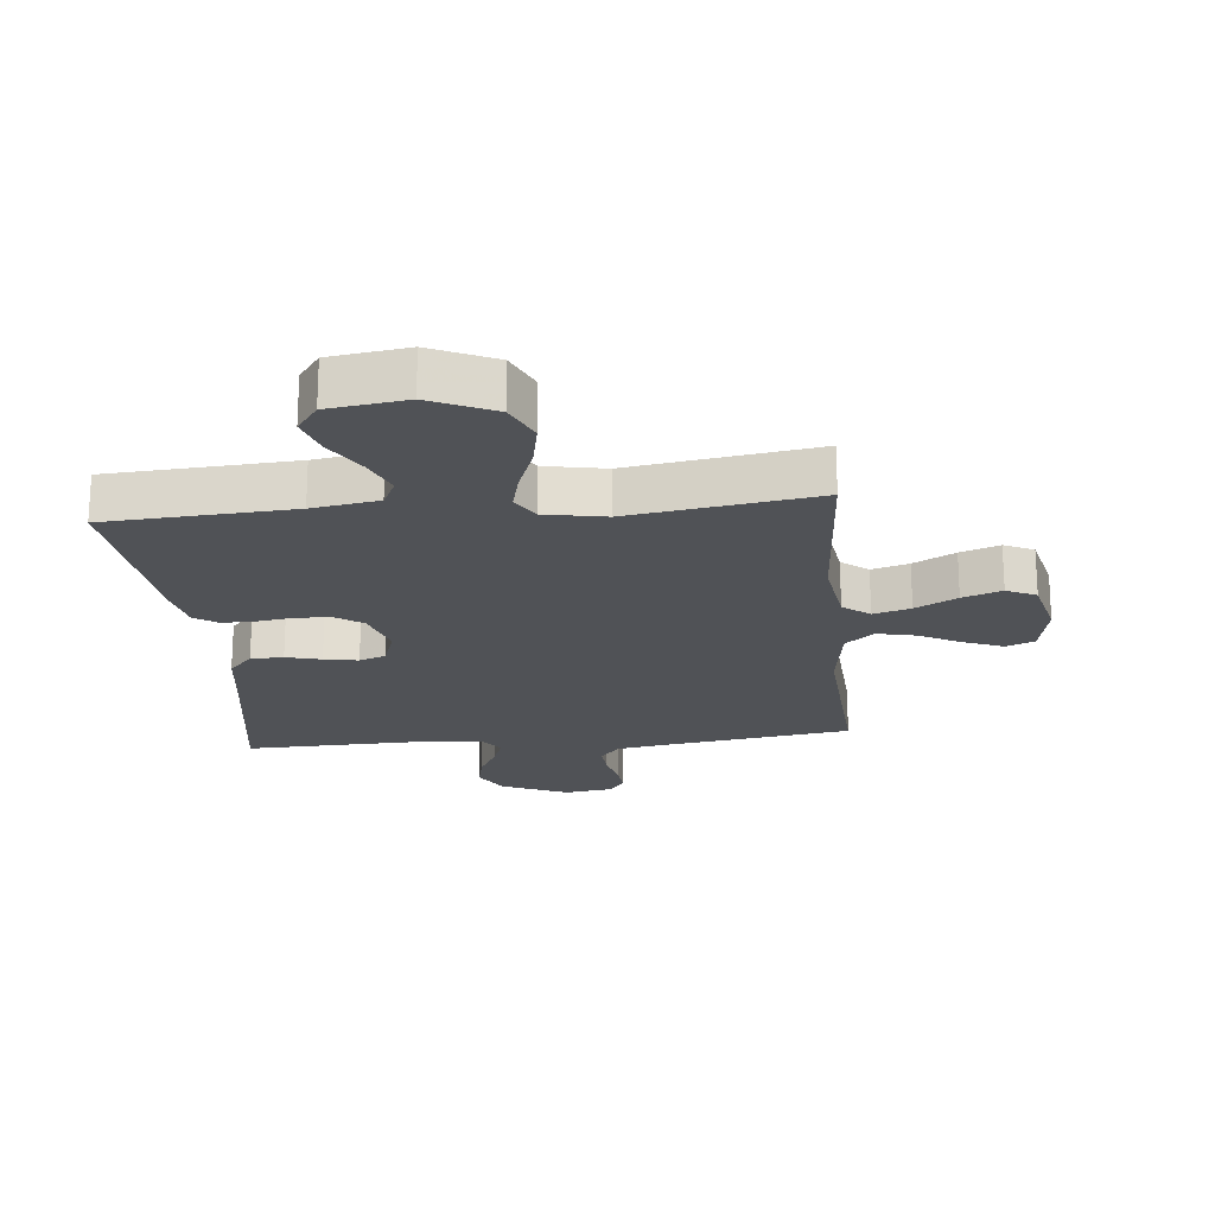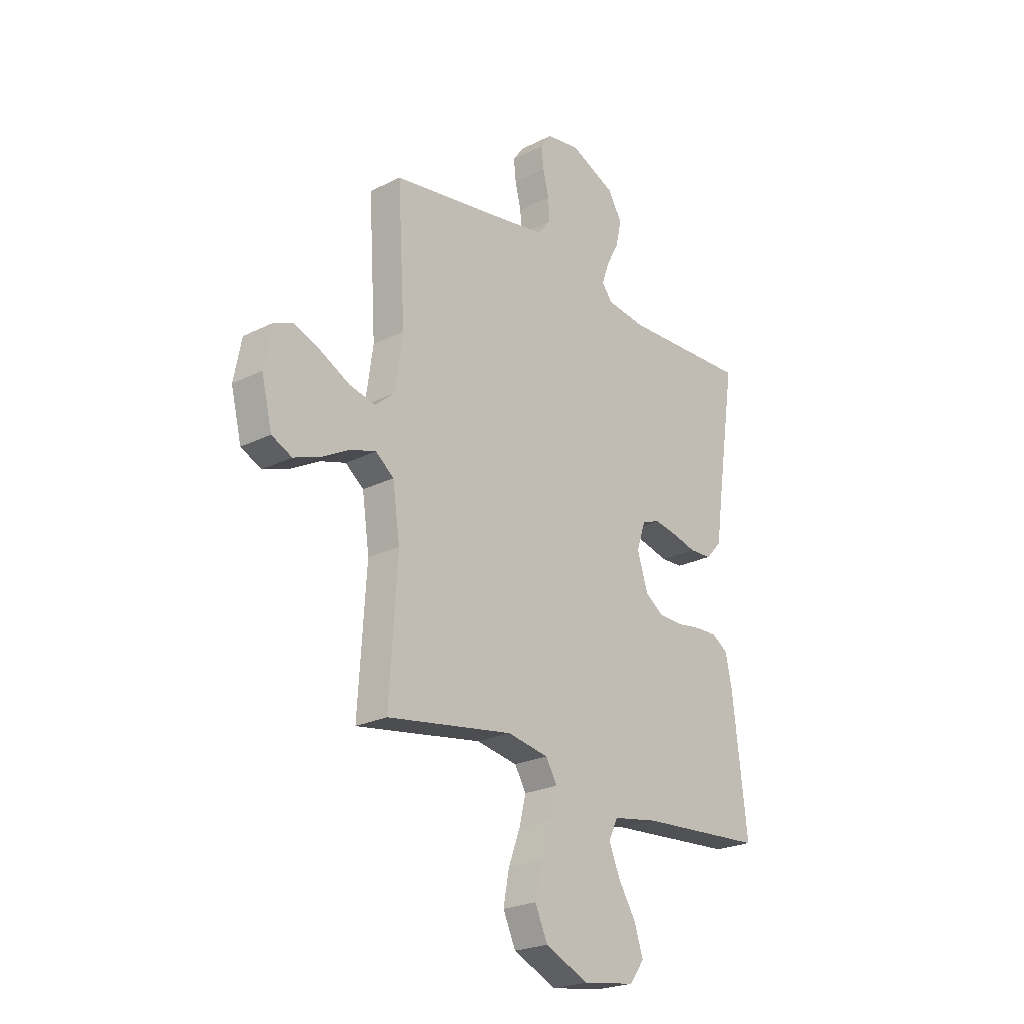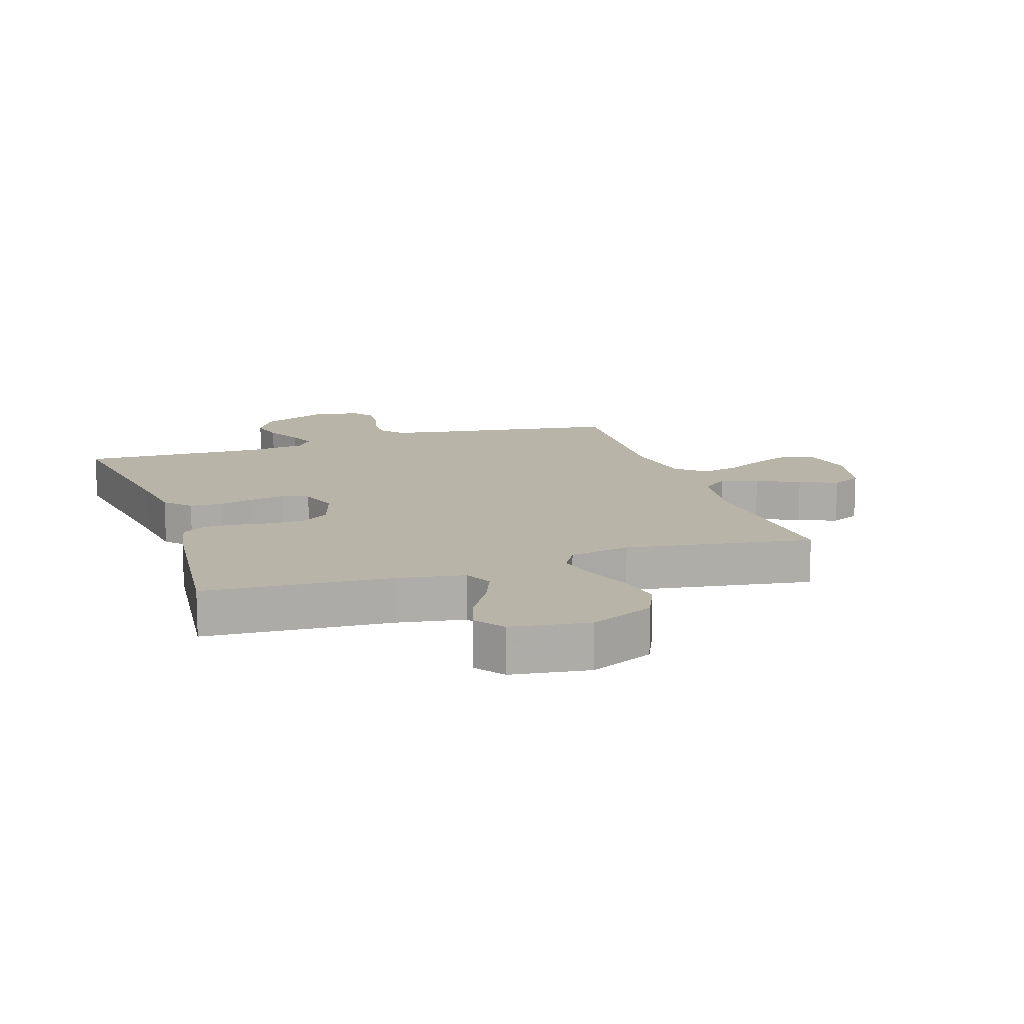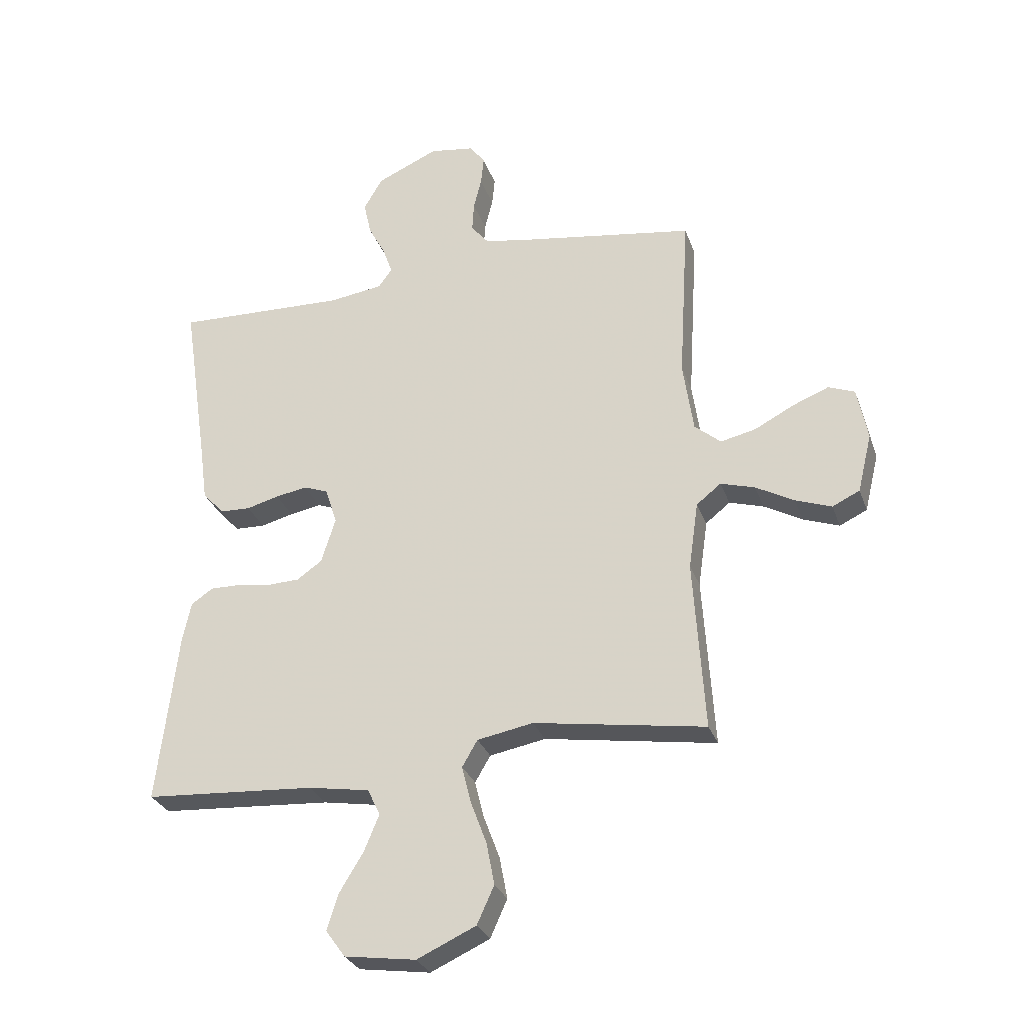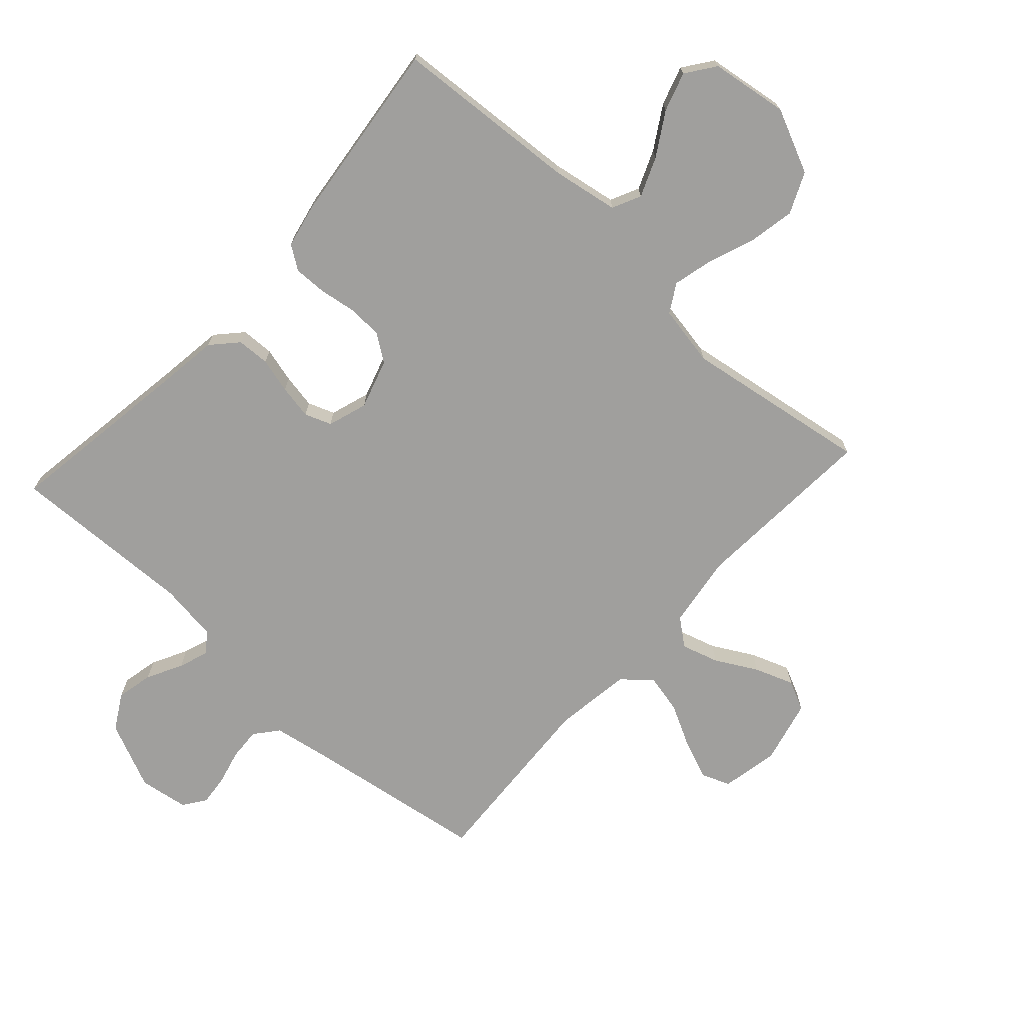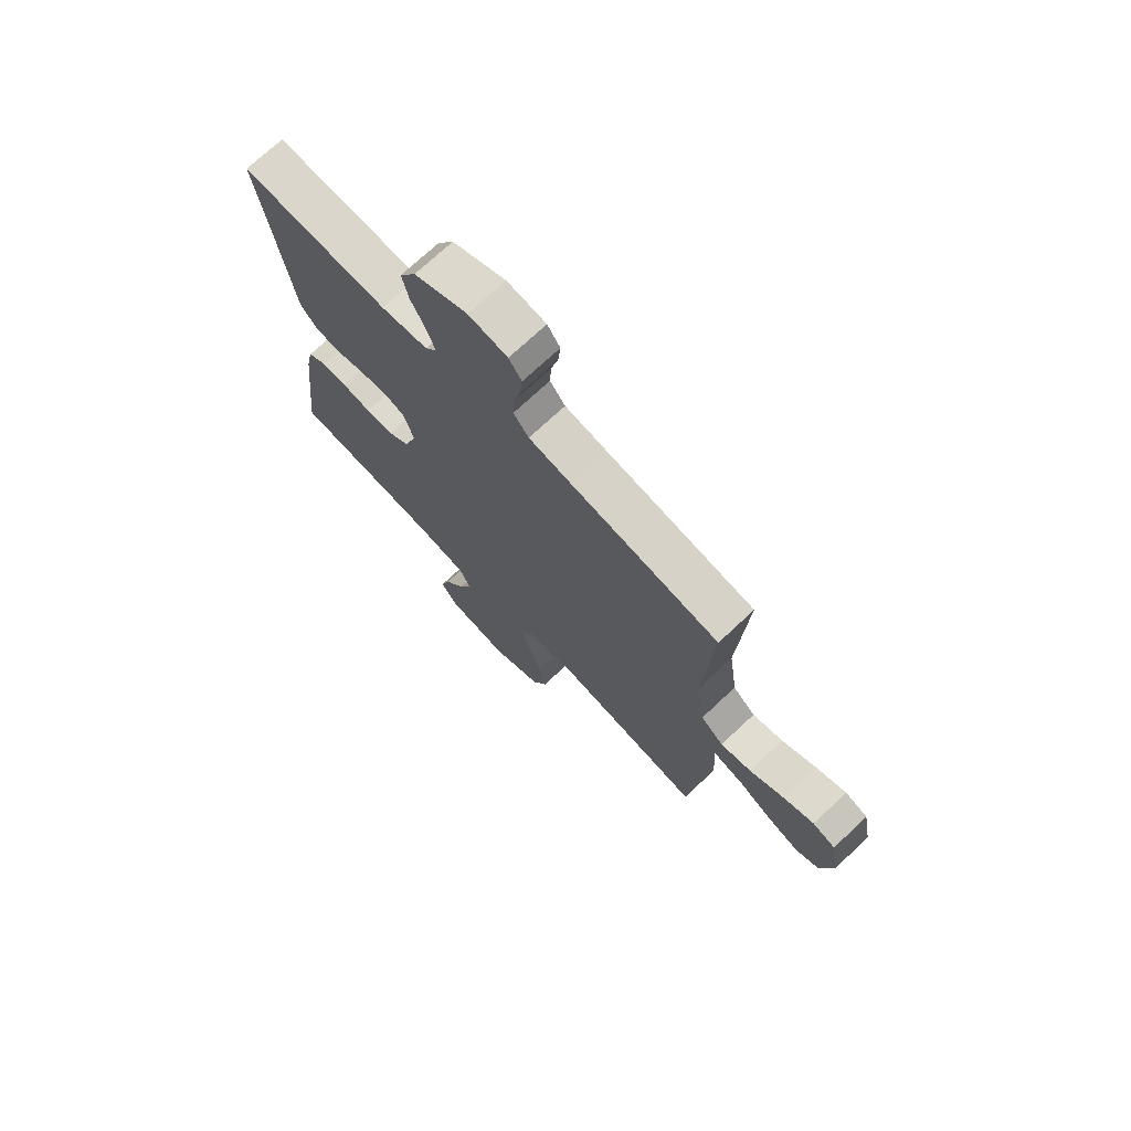
<metadata>
{"format":"obj","ext":"obj","renderer":"f3d","projection":"perspective","resolution":1024,"background":"white","views":[{"elev":-20.6,"azim":-174.5,"up":"+Y"},{"elev":-23.4,"azim":-49.6,"up":"+Z"},{"elev":13.2,"azim":161.6,"up":"+Y"},{"elev":-29.3,"azim":-162.4,"up":"+Z"},{"elev":-71.4,"azim":137.7,"up":"+Y"},{"elev":72.4,"azim":-133.2,"up":"+Z"}]}
</metadata>
<code>
v -0.5 0.07 0.5
v -0.2 0.07 0.546
v -0.114 0.07 0.561
v -0.083 0.07 0.599
v -0.086 0.07 0.651
v -0.1 0.07 0.707
v -0.105 0.07 0.757
v -0.079 0.07 0.793
v 0 0.07 0.805
v 0.108 0.07 0.757
v 0.141 0.07 0.7
v 0.128 0.07 0.641
v 0.098 0.07 0.584
v 0.081 0.07 0.536
v 0.105 0.07 0.503
v 0.2 0.07 0.49
v 0.5 0.07 0.5
v 0.455 0.07 0.2
v 0.441 0.07 0.098
v 0.403 0.07 0.057
v 0.35 0.07 0.055
v 0.293 0.07 0.07
v 0.238 0.07 0.08
v 0.195 0.07 0.064
v 0.174 0.07 0
v 0.199 0.07 -0.08
v 0.243 0.07 -0.111
v 0.3 0.07 -0.113
v 0.359 0.07 -0.104
v 0.412 0.07 -0.103
v 0.45 0.07 -0.129
v 0.465 0.07 -0.2
v 0.5 0.07 -0.5
v 0.2 0.07 -0.52
v 0.093 0.07 -0.538
v 0.071 0.07 -0.584
v 0.097 0.07 -0.647
v 0.139 0.07 -0.716
v 0.159 0.07 -0.779
v 0.125 0.07 -0.826
v 0 0.07 -0.844
v -0.103 0.07 -0.797
v -0.133 0.07 -0.731
v -0.119 0.07 -0.657
v -0.091 0.07 -0.582
v -0.075 0.07 -0.517
v -0.102 0.07 -0.471
v -0.2 0.07 -0.453
v -0.5 0.07 -0.5
v -0.481 0.07 -0.2
v -0.498 0.07 -0.082
v -0.541 0.07 -0.048
v -0.601 0.07 -0.066
v -0.668 0.07 -0.103
v -0.731 0.07 -0.126
v -0.779 0.07 -0.103
v -0.804 0.07 0
v -0.786 0.07 0.093
v -0.74 0.07 0.111
v -0.677 0.07 0.086
v -0.608 0.07 0.05
v -0.546 0.07 0.036
v -0.5 0.07 0.075
v -0.482 0.07 0.2
v -0.5 0 0.5
v -0.2 0 0.546
v -0.114 0 0.561
v -0.083 0 0.599
v -0.086 0 0.651
v -0.1 0 0.707
v -0.105 0 0.757
v -0.079 0 0.793
v 0 0 0.805
v 0.108 0 0.757
v 0.141 0 0.7
v 0.128 0 0.641
v 0.098 0 0.584
v 0.081 0 0.536
v 0.105 0 0.503
v 0.2 0 0.49
v 0.5 0 0.5
v 0.455 0 0.2
v 0.441 0 0.098
v 0.403 0 0.057
v 0.35 0 0.055
v 0.293 0 0.07
v 0.238 0 0.08
v 0.195 0 0.064
v 0.174 0 0
v 0.199 0 -0.08
v 0.243 0 -0.111
v 0.3 0 -0.113
v 0.359 0 -0.104
v 0.412 0 -0.103
v 0.45 0 -0.129
v 0.465 0 -0.2
v 0.5 0 -0.5
v 0.2 0 -0.52
v 0.093 0 -0.538
v 0.071 0 -0.584
v 0.097 0 -0.647
v 0.139 0 -0.716
v 0.159 0 -0.779
v 0.125 0 -0.826
v 0 0 -0.844
v -0.103 0 -0.797
v -0.133 0 -0.731
v -0.119 0 -0.657
v -0.091 0 -0.582
v -0.075 0 -0.517
v -0.102 0 -0.471
v -0.2 0 -0.453
v -0.5 0 -0.5
v -0.481 0 -0.2
v -0.498 0 -0.082
v -0.541 0 -0.048
v -0.601 0 -0.066
v -0.668 0 -0.103
v -0.731 0 -0.126
v -0.779 0 -0.103
v -0.804 0 0
v -0.786 0 0.093
v -0.74 0 0.111
v -0.677 0 0.086
v -0.608 0 0.05
v -0.546 0 0.036
v -0.5 0 0.075
v -0.482 0 0.2
f 59 60 61
f 58 59 61
f 57 58 61
f 56 57 61
f 55 56 61
f 54 55 61
f 53 54 61
f 52 53 61 62
f 51 52 62 63
f 48 49 50
f 51 63 64
f 50 51 64
f 48 50 64
f 47 48 64
f 43 44 45
f 42 43 45
f 41 42 45
f 40 41 45
f 39 40 45
f 38 39 45
f 37 38 45
f 36 37 45 46
f 64 1 2
f 47 64 2
f 46 47 2
f 36 46 2
f 35 36 2
f 32 33 34
f 31 32 34
f 30 31 34
f 29 30 34
f 28 29 34
f 20 21 22
f 19 20 22
f 18 19 22
f 18 22 23
f 17 18 23
f 16 17 23
f 15 16 23 24
f 11 12 13
f 10 11 13
f 9 10 13
f 8 9 13
f 7 8 13
f 6 7 13
f 5 6 13
f 4 5 13 14
f 15 24 25
f 14 15 25
f 4 14 25
f 3 4 25
f 27 28 34 35
f 26 27 35
f 25 26 35
f 3 25 35
f 2 3 35
f 125 124 123
f 125 123 122
f 125 122 121
f 125 121 120
f 125 120 119
f 125 119 118
f 125 118 117
f 126 125 117 116
f 127 126 116 115
f 114 113 112
f 128 127 115
f 128 115 114
f 128 114 112
f 128 112 111
f 109 108 107
f 109 107 106
f 109 106 105
f 109 105 104
f 109 104 103
f 109 103 102
f 109 102 101
f 110 109 101 100
f 66 65 128
f 66 128 111
f 66 111 110
f 66 110 100
f 66 100 99
f 98 97 96
f 98 96 95
f 98 95 94
f 98 94 93
f 98 93 92
f 86 85 84
f 86 84 83
f 86 83 82
f 87 86 82
f 87 82 81
f 87 81 80
f 88 87 80 79
f 77 76 75
f 77 75 74
f 77 74 73
f 77 73 72
f 77 72 71
f 77 71 70
f 77 70 69
f 78 77 69 68
f 89 88 79
f 89 79 78
f 89 78 68
f 89 68 67
f 99 98 92 91
f 99 91 90
f 99 90 89
f 99 89 67
f 99 67 66
f 1 65 66 2
f 2 66 67 3
f 3 67 68 4
f 4 68 69 5
f 5 69 70 6
f 6 70 71 7
f 7 71 72 8
f 8 72 73 9
f 9 73 74 10
f 10 74 75 11
f 11 75 76 12
f 12 76 77 13
f 13 77 78 14
f 14 78 79 15
f 15 79 80 16
f 16 80 81 17
f 17 81 82 18
f 18 82 83 19
f 19 83 84 20
f 20 84 85 21
f 21 85 86 22
f 22 86 87 23
f 23 87 88 24
f 24 88 89 25
f 25 89 90 26
f 26 90 91 27
f 27 91 92 28
f 28 92 93 29
f 29 93 94 30
f 30 94 95 31
f 31 95 96 32
f 32 96 97 33
f 33 97 98 34
f 34 98 99 35
f 35 99 100 36
f 36 100 101 37
f 37 101 102 38
f 38 102 103 39
f 39 103 104 40
f 40 104 105 41
f 41 105 106 42
f 42 106 107 43
f 43 107 108 44
f 44 108 109 45
f 45 109 110 46
f 46 110 111 47
f 47 111 112 48
f 48 112 113 49
f 49 113 114 50
f 50 114 115 51
f 51 115 116 52
f 52 116 117 53
f 53 117 118 54
f 54 118 119 55
f 55 119 120 56
f 56 120 121 57
f 57 121 122 58
f 58 122 123 59
f 59 123 124 60
f 60 124 125 61
f 61 125 126 62
f 62 126 127 63
f 63 127 128 64
f 64 128 65 1

</code>
